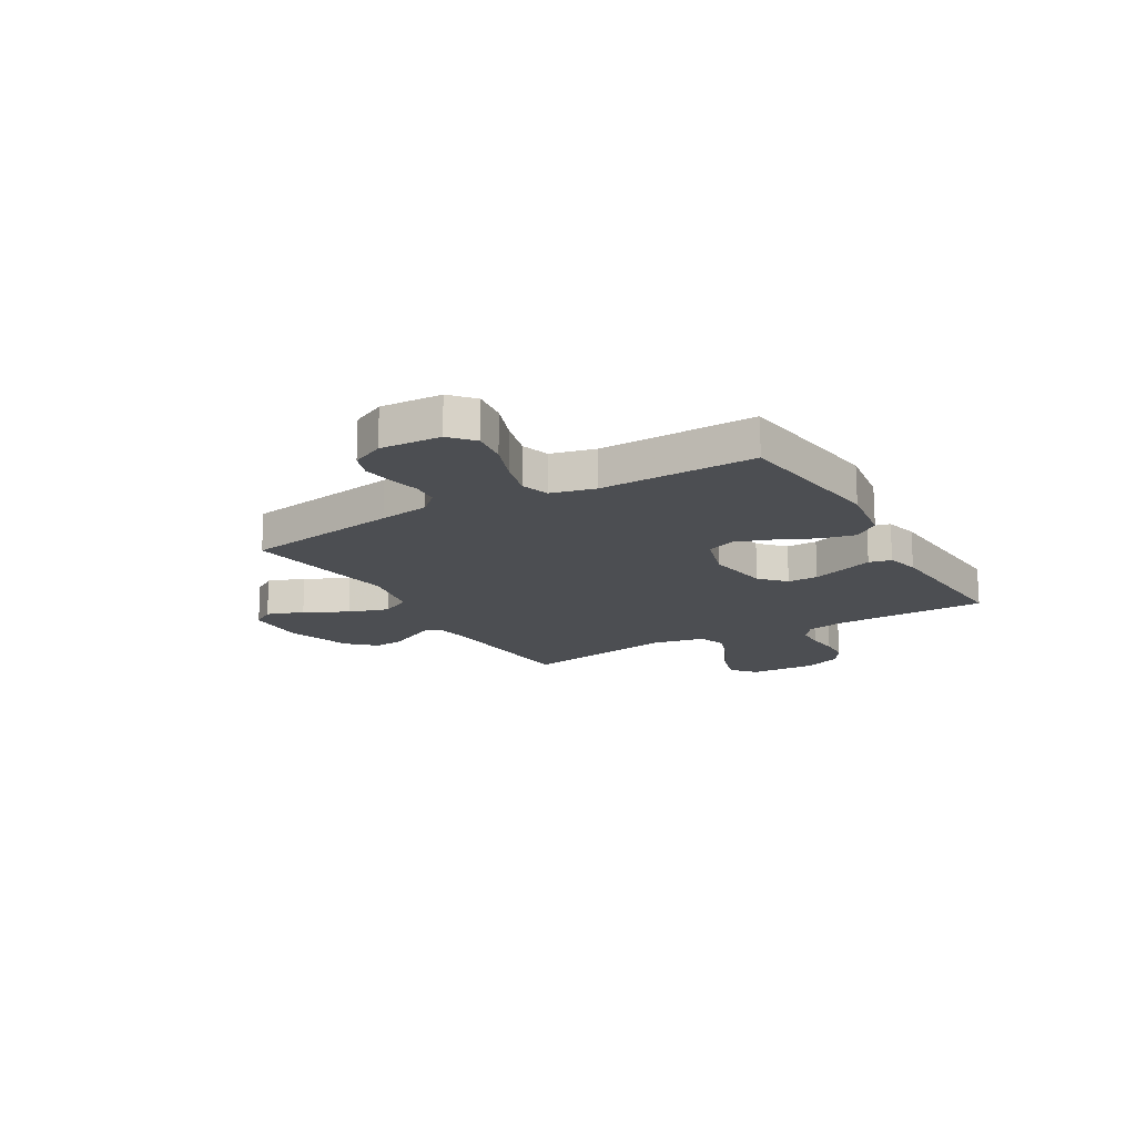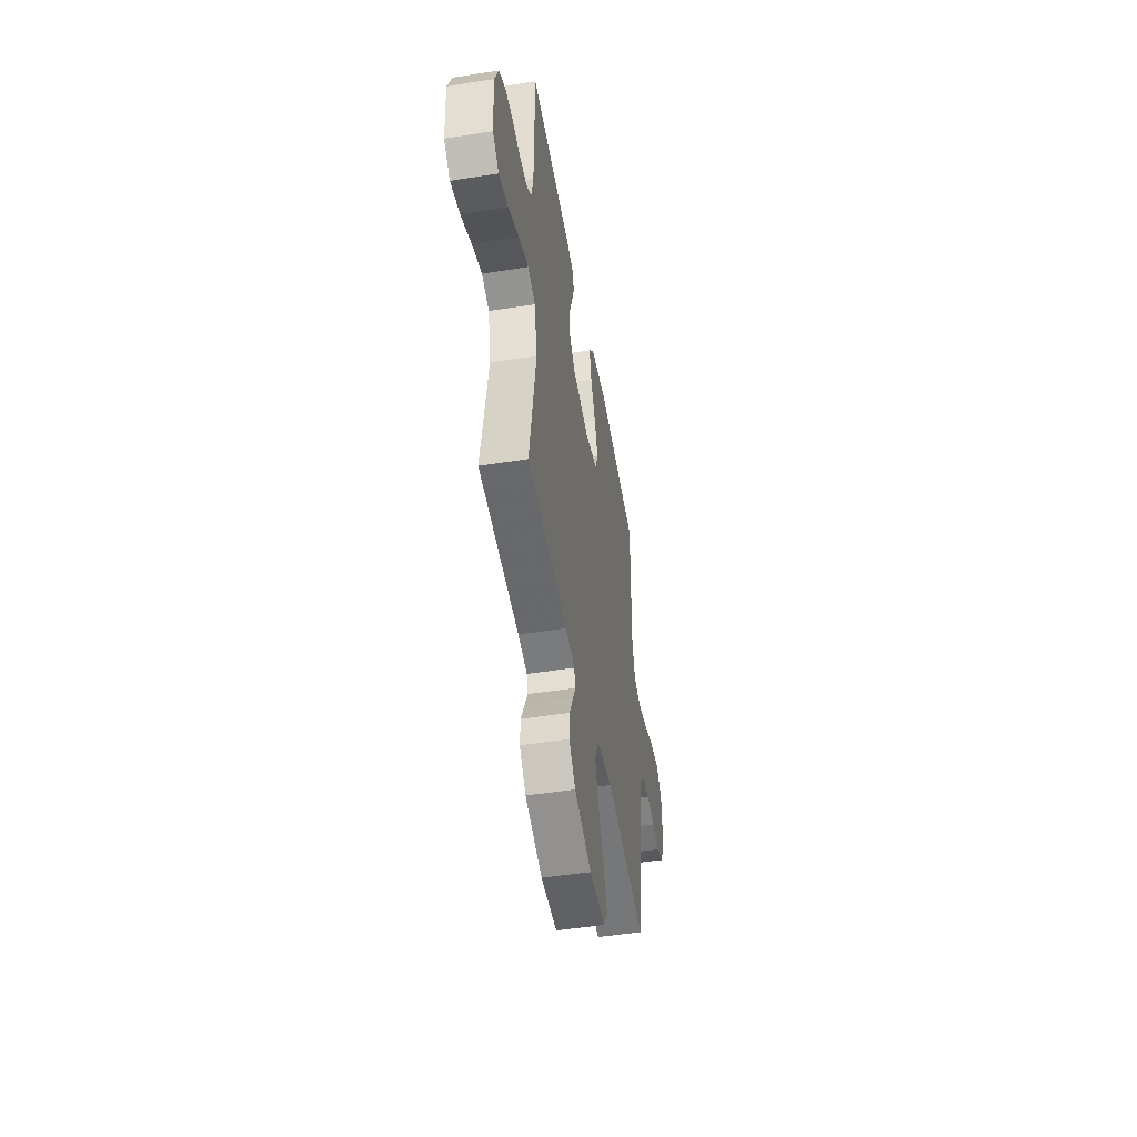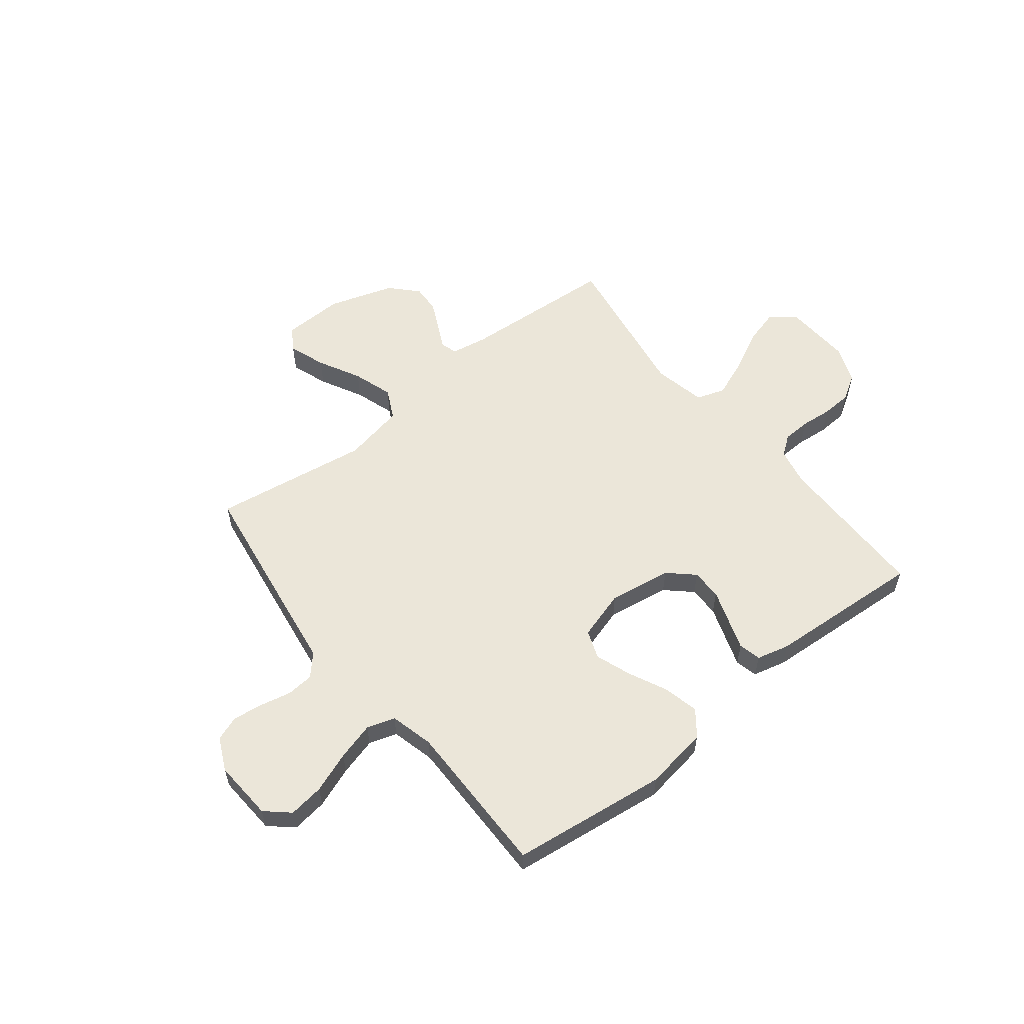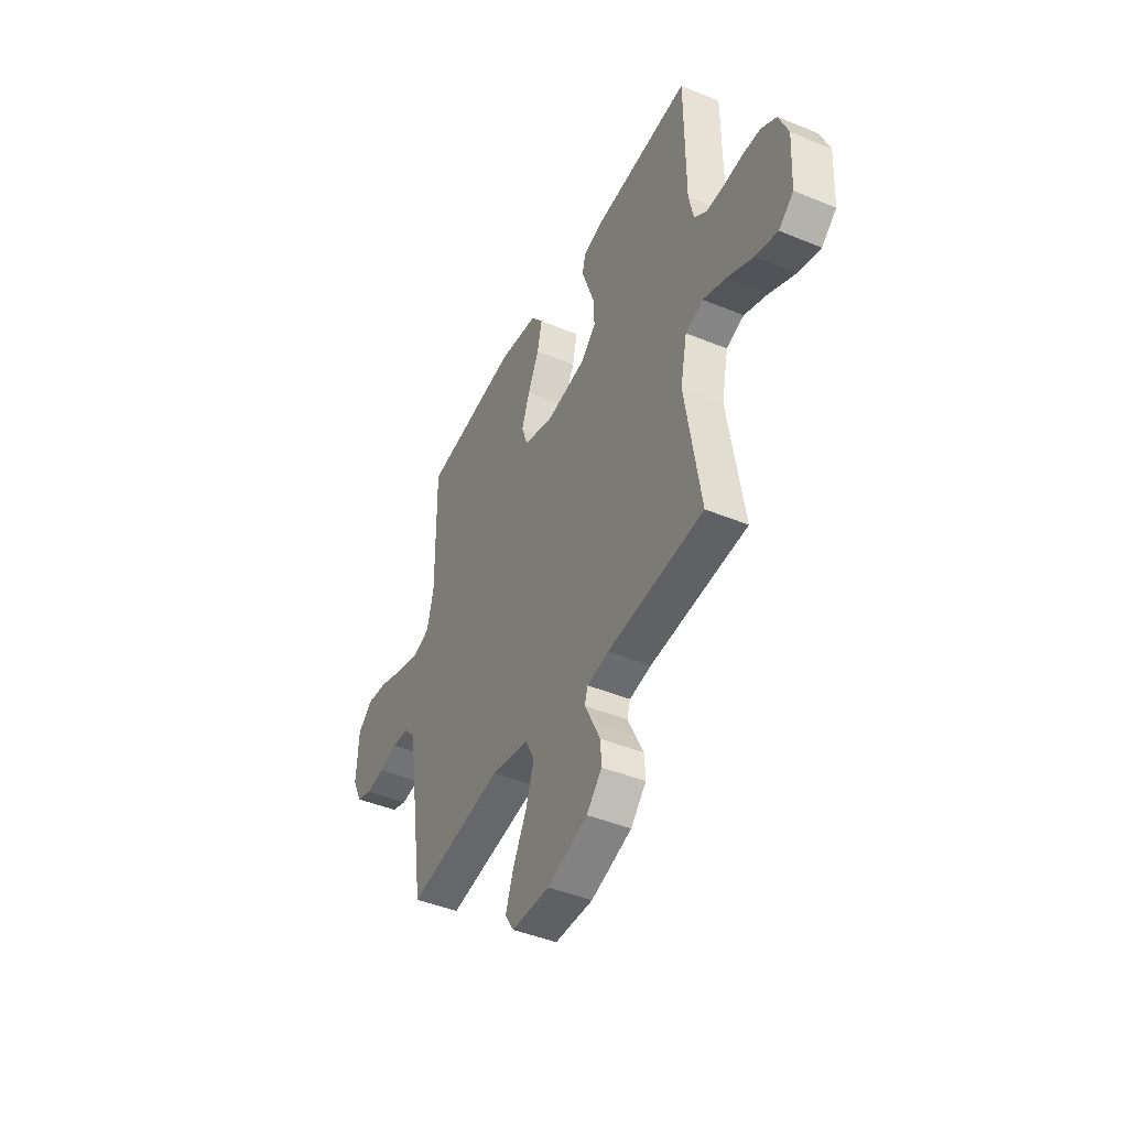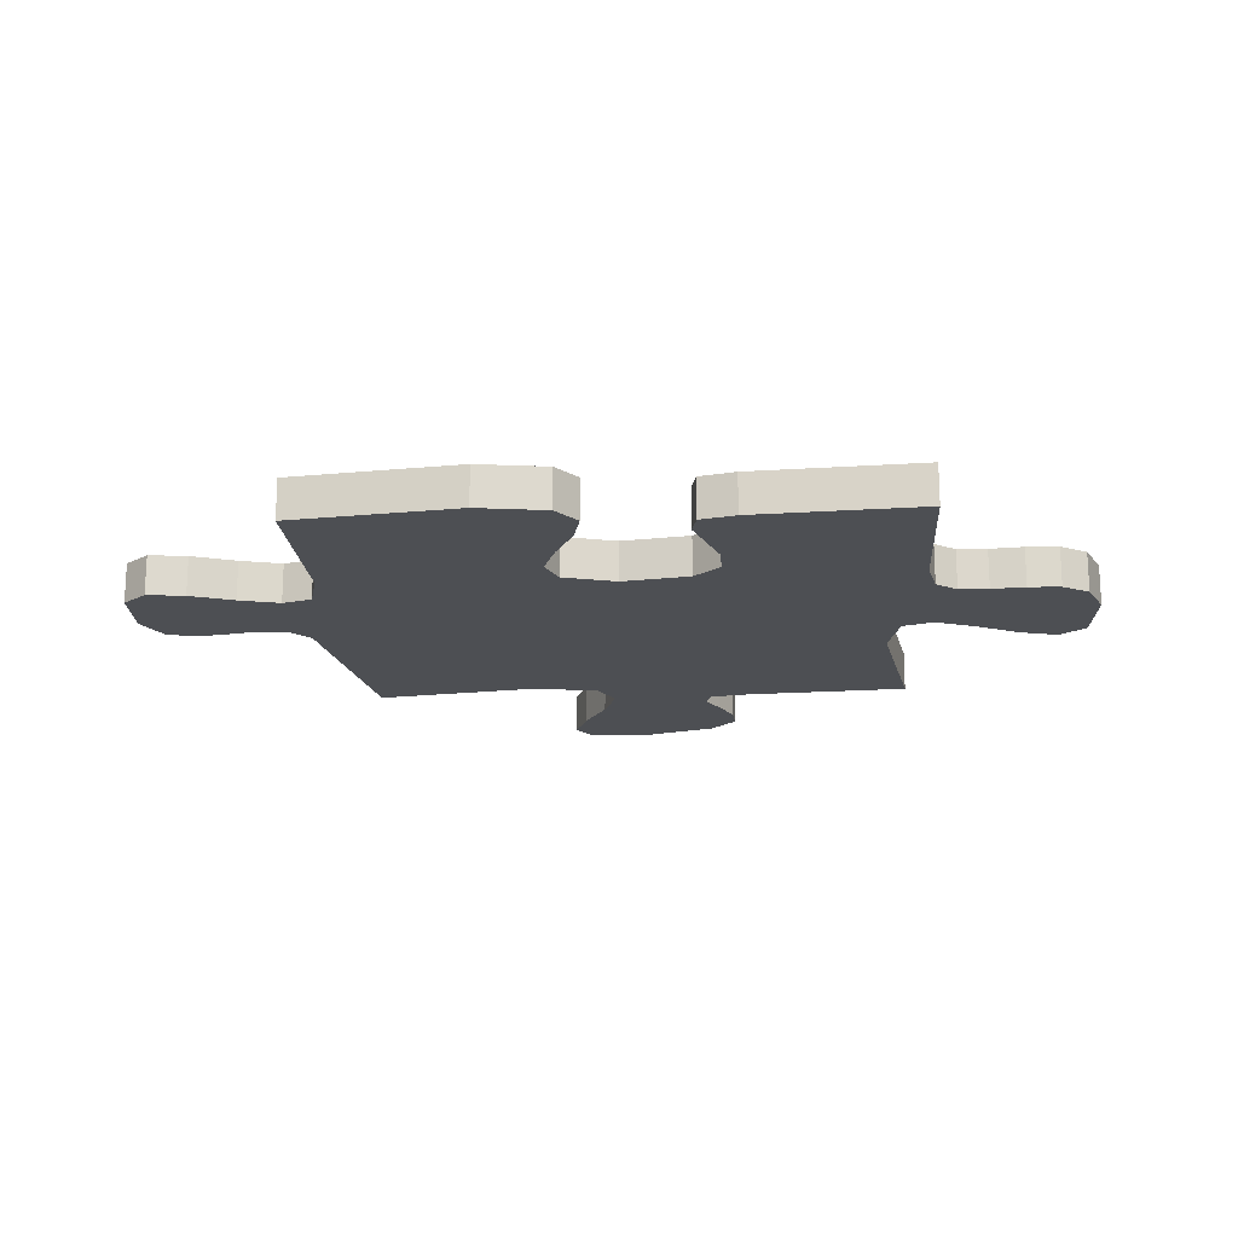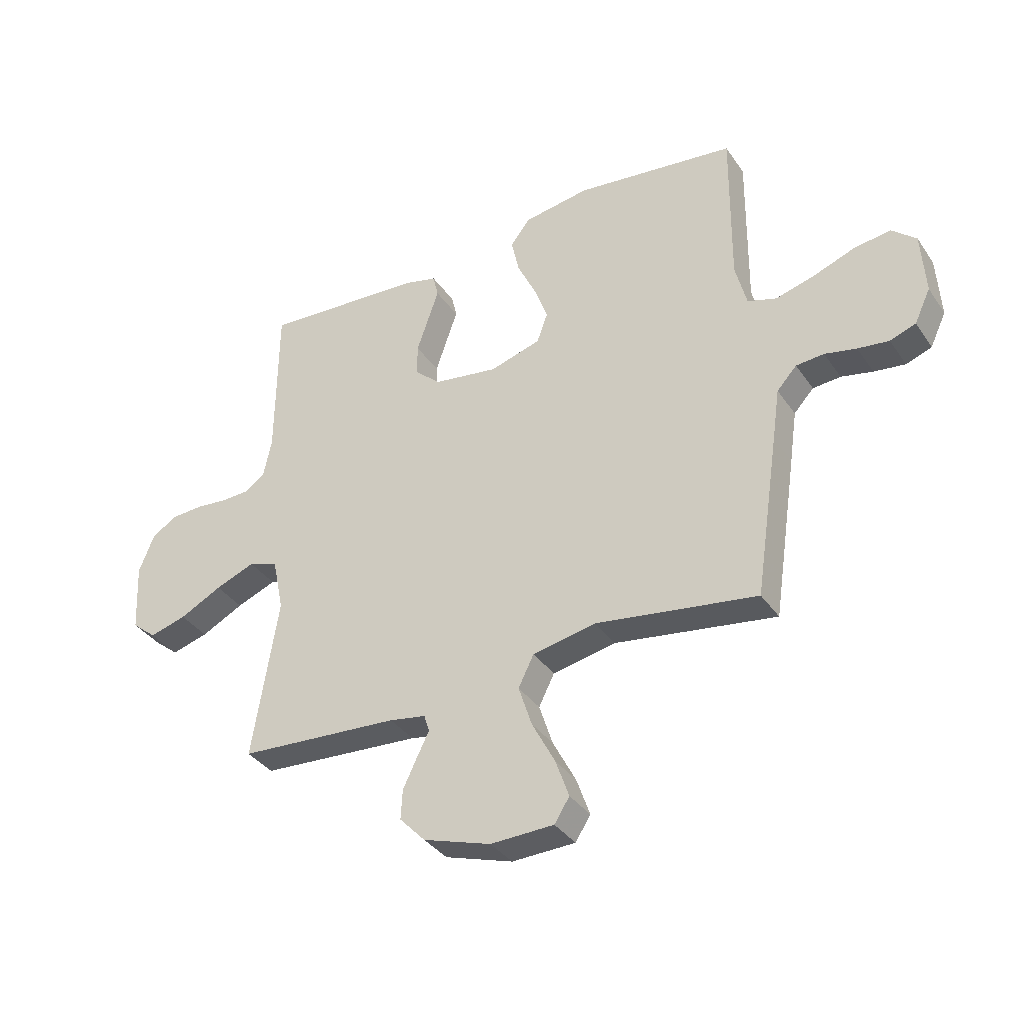
<metadata>
{"format":"obj","ext":"obj","renderer":"f3d","projection":"perspective","resolution":1024,"background":"white","views":[{"elev":-16.5,"azim":-59.6,"up":"+Y"},{"elev":-48.7,"azim":99.9,"up":"+Z"},{"elev":57.1,"azim":-38.5,"up":"+Y"},{"elev":-44.1,"azim":64.2,"up":"+Z"},{"elev":-17.5,"azim":3.7,"up":"+Y"},{"elev":-36.1,"azim":-149.9,"up":"+Z"}]}
</metadata>
<code>
v -0.5 0.07 0.5
v -0.2 0.07 0.538
v -0.077 0.07 0.519
v -0.04 0.07 0.471
v -0.055 0.07 0.404
v -0.09 0.07 0.33
v -0.115 0.07 0.26
v -0.095 0.07 0.205
v 0 0.07 0.177
v 0.121 0.07 0.196
v 0.169 0.07 0.24
v 0.169 0.07 0.299
v 0.147 0.07 0.363
v 0.127 0.07 0.421
v 0.137 0.07 0.464
v 0.2 0.07 0.48
v 0.5 0.07 0.5
v 0.502 0.07 0.2
v 0.517 0.07 0.129
v 0.555 0.07 0.101
v 0.608 0.07 0.099
v 0.668 0.07 0.105
v 0.726 0.07 0.102
v 0.774 0.07 0.073
v 0.803 0.07 0
v 0.796 0.07 -0.13
v 0.75 0.07 -0.168
v 0.681 0.07 -0.149
v 0.602 0.07 -0.109
v 0.528 0.07 -0.08
v 0.473 0.07 -0.099
v 0.452 0.07 -0.2
v 0.5 0.07 -0.5
v 0.2 0.07 -0.521
v 0.132 0.07 -0.533
v 0.122 0.07 -0.565
v 0.145 0.07 -0.611
v 0.171 0.07 -0.665
v 0.174 0.07 -0.72
v 0.126 0.07 -0.771
v 0 0.07 -0.812
v -0.118 0.07 -0.809
v -0.146 0.07 -0.765
v -0.121 0.07 -0.694
v -0.078 0.07 -0.612
v -0.053 0.07 -0.535
v -0.082 0.07 -0.477
v -0.2 0.07 -0.454
v -0.5 0.07 -0.5
v -0.545 0.07 -0.2
v -0.559 0.07 -0.103
v -0.596 0.07 -0.063
v -0.648 0.07 -0.059
v -0.707 0.07 -0.072
v -0.765 0.07 -0.08
v -0.813 0.07 -0.063
v -0.843 0.07 0
v -0.836 0.07 0.117
v -0.791 0.07 0.157
v -0.723 0.07 0.148
v -0.645 0.07 0.119
v -0.572 0.07 0.099
v -0.518 0.07 0.116
v -0.497 0.07 0.2
v -0.5 0 0.5
v -0.2 0 0.538
v -0.077 0 0.519
v -0.04 0 0.471
v -0.055 0 0.404
v -0.09 0 0.33
v -0.115 0 0.26
v -0.095 0 0.205
v 0 0 0.177
v 0.121 0 0.196
v 0.169 0 0.24
v 0.169 0 0.299
v 0.147 0 0.363
v 0.127 0 0.421
v 0.137 0 0.464
v 0.2 0 0.48
v 0.5 0 0.5
v 0.502 0 0.2
v 0.517 0 0.129
v 0.555 0 0.101
v 0.608 0 0.099
v 0.668 0 0.105
v 0.726 0 0.102
v 0.774 0 0.073
v 0.803 0 0
v 0.796 0 -0.13
v 0.75 0 -0.168
v 0.681 0 -0.149
v 0.602 0 -0.109
v 0.528 0 -0.08
v 0.473 0 -0.099
v 0.452 0 -0.2
v 0.5 0 -0.5
v 0.2 0 -0.521
v 0.132 0 -0.533
v 0.122 0 -0.565
v 0.145 0 -0.611
v 0.171 0 -0.665
v 0.174 0 -0.72
v 0.126 0 -0.771
v 0 0 -0.812
v -0.118 0 -0.809
v -0.146 0 -0.765
v -0.121 0 -0.694
v -0.078 0 -0.612
v -0.053 0 -0.535
v -0.082 0 -0.477
v -0.2 0 -0.454
v -0.5 0 -0.5
v -0.545 0 -0.2
v -0.559 0 -0.103
v -0.596 0 -0.063
v -0.648 0 -0.059
v -0.707 0 -0.072
v -0.765 0 -0.08
v -0.813 0 -0.063
v -0.843 0 0
v -0.836 0 0.117
v -0.791 0 0.157
v -0.723 0 0.148
v -0.645 0 0.119
v -0.572 0 0.099
v -0.518 0 0.116
v -0.497 0 0.2
f 59 60 61
f 58 59 61
f 57 58 61
f 56 57 61
f 55 56 61
f 54 55 61
f 53 54 61
f 52 53 61 62
f 51 52 62 63
f 51 63 64
f 50 51 64
f 49 50 64
f 48 49 64
f 43 44 45
f 42 43 45
f 41 42 45
f 40 41 45
f 39 40 45
f 38 39 45
f 37 38 45
f 36 37 45
f 35 36 45 46
f 34 35 46 47
f 48 64 1
f 47 48 1
f 34 47 1
f 33 34 1
f 32 33 1
f 27 28 29
f 26 27 29
f 25 26 29
f 24 25 29
f 23 24 29
f 22 23 29
f 21 22 29
f 20 21 29 30
f 16 17 18
f 15 16 18
f 14 15 18
f 13 14 18
f 12 13 18 19
f 20 30 31
f 19 20 31
f 12 19 31
f 11 12 31
f 4 5 6
f 3 4 6
f 2 3 6
f 1 2 6
f 1 6 7
f 10 11 31 32
f 9 10 32
f 8 9 32
f 8 32 1
f 1 7 8
f 125 124 123
f 125 123 122
f 125 122 121
f 125 121 120
f 125 120 119
f 125 119 118
f 125 118 117
f 126 125 117 116
f 127 126 116 115
f 128 127 115
f 128 115 114
f 128 114 113
f 128 113 112
f 109 108 107
f 109 107 106
f 109 106 105
f 109 105 104
f 109 104 103
f 109 103 102
f 109 102 101
f 109 101 100
f 110 109 100 99
f 111 110 99 98
f 65 128 112
f 65 112 111
f 65 111 98
f 65 98 97
f 65 97 96
f 93 92 91
f 93 91 90
f 93 90 89
f 93 89 88
f 93 88 87
f 93 87 86
f 93 86 85
f 94 93 85 84
f 82 81 80
f 82 80 79
f 82 79 78
f 82 78 77
f 83 82 77 76
f 95 94 84
f 95 84 83
f 95 83 76
f 95 76 75
f 70 69 68
f 70 68 67
f 70 67 66
f 70 66 65
f 71 70 65
f 96 95 75 74
f 96 74 73
f 96 73 72
f 65 96 72
f 72 71 65
f 1 65 66 2
f 2 66 67 3
f 3 67 68 4
f 4 68 69 5
f 5 69 70 6
f 6 70 71 7
f 7 71 72 8
f 8 72 73 9
f 9 73 74 10
f 10 74 75 11
f 11 75 76 12
f 12 76 77 13
f 13 77 78 14
f 14 78 79 15
f 15 79 80 16
f 16 80 81 17
f 17 81 82 18
f 18 82 83 19
f 19 83 84 20
f 20 84 85 21
f 21 85 86 22
f 22 86 87 23
f 23 87 88 24
f 24 88 89 25
f 25 89 90 26
f 26 90 91 27
f 27 91 92 28
f 28 92 93 29
f 29 93 94 30
f 30 94 95 31
f 31 95 96 32
f 32 96 97 33
f 33 97 98 34
f 34 98 99 35
f 35 99 100 36
f 36 100 101 37
f 37 101 102 38
f 38 102 103 39
f 39 103 104 40
f 40 104 105 41
f 41 105 106 42
f 42 106 107 43
f 43 107 108 44
f 44 108 109 45
f 45 109 110 46
f 46 110 111 47
f 47 111 112 48
f 48 112 113 49
f 49 113 114 50
f 50 114 115 51
f 51 115 116 52
f 52 116 117 53
f 53 117 118 54
f 54 118 119 55
f 55 119 120 56
f 56 120 121 57
f 57 121 122 58
f 58 122 123 59
f 59 123 124 60
f 60 124 125 61
f 61 125 126 62
f 62 126 127 63
f 63 127 128 64
f 64 128 65 1

</code>
